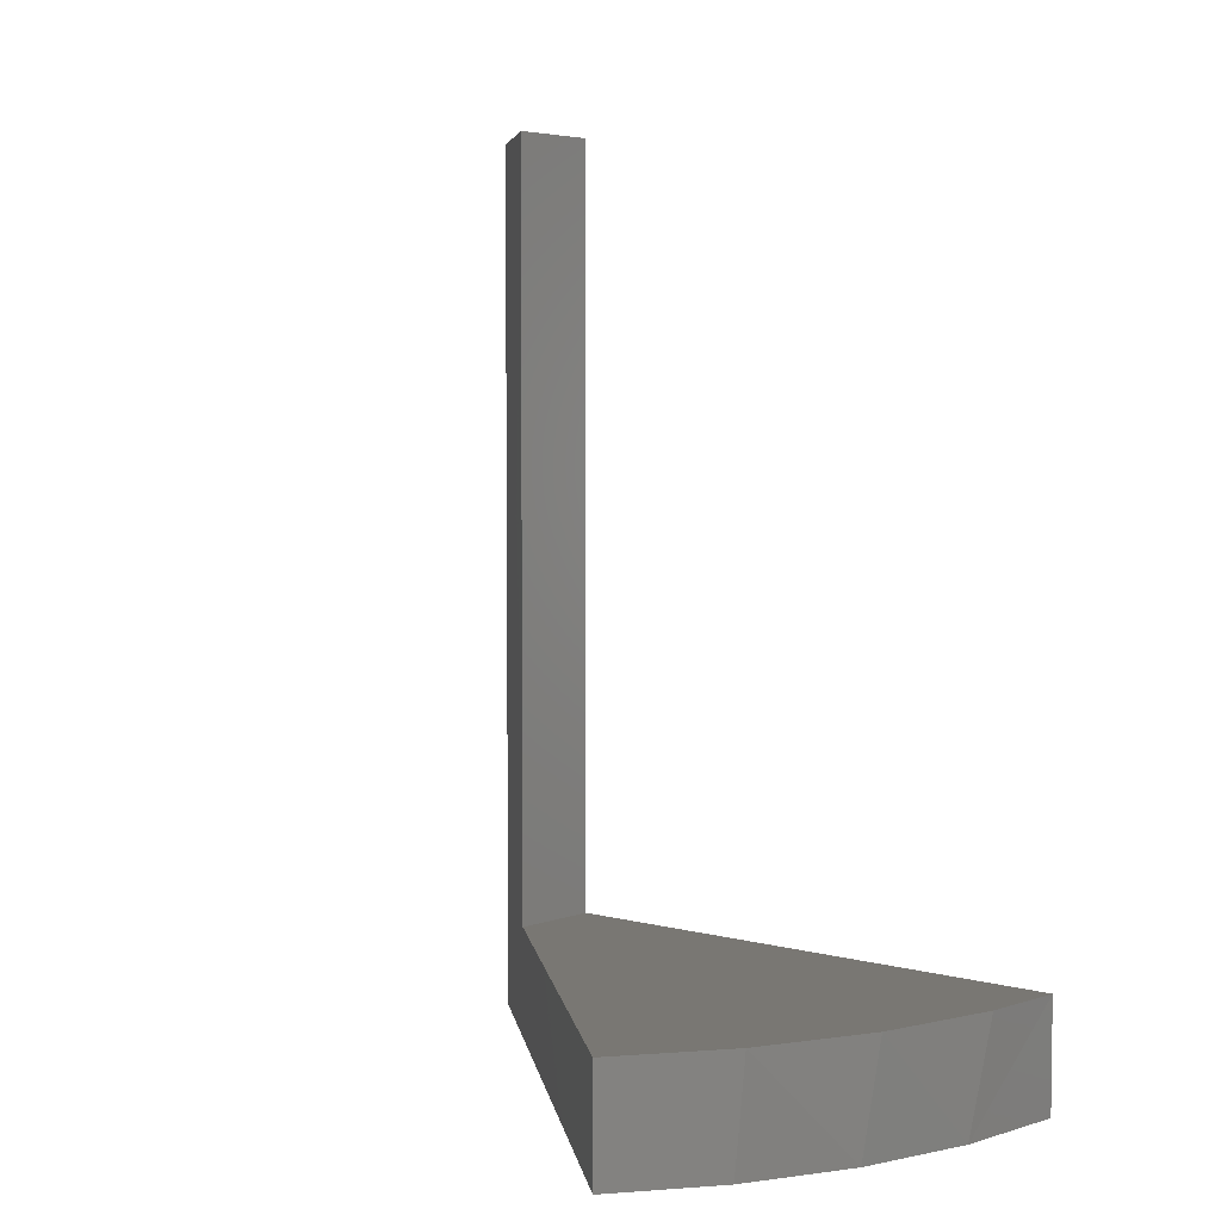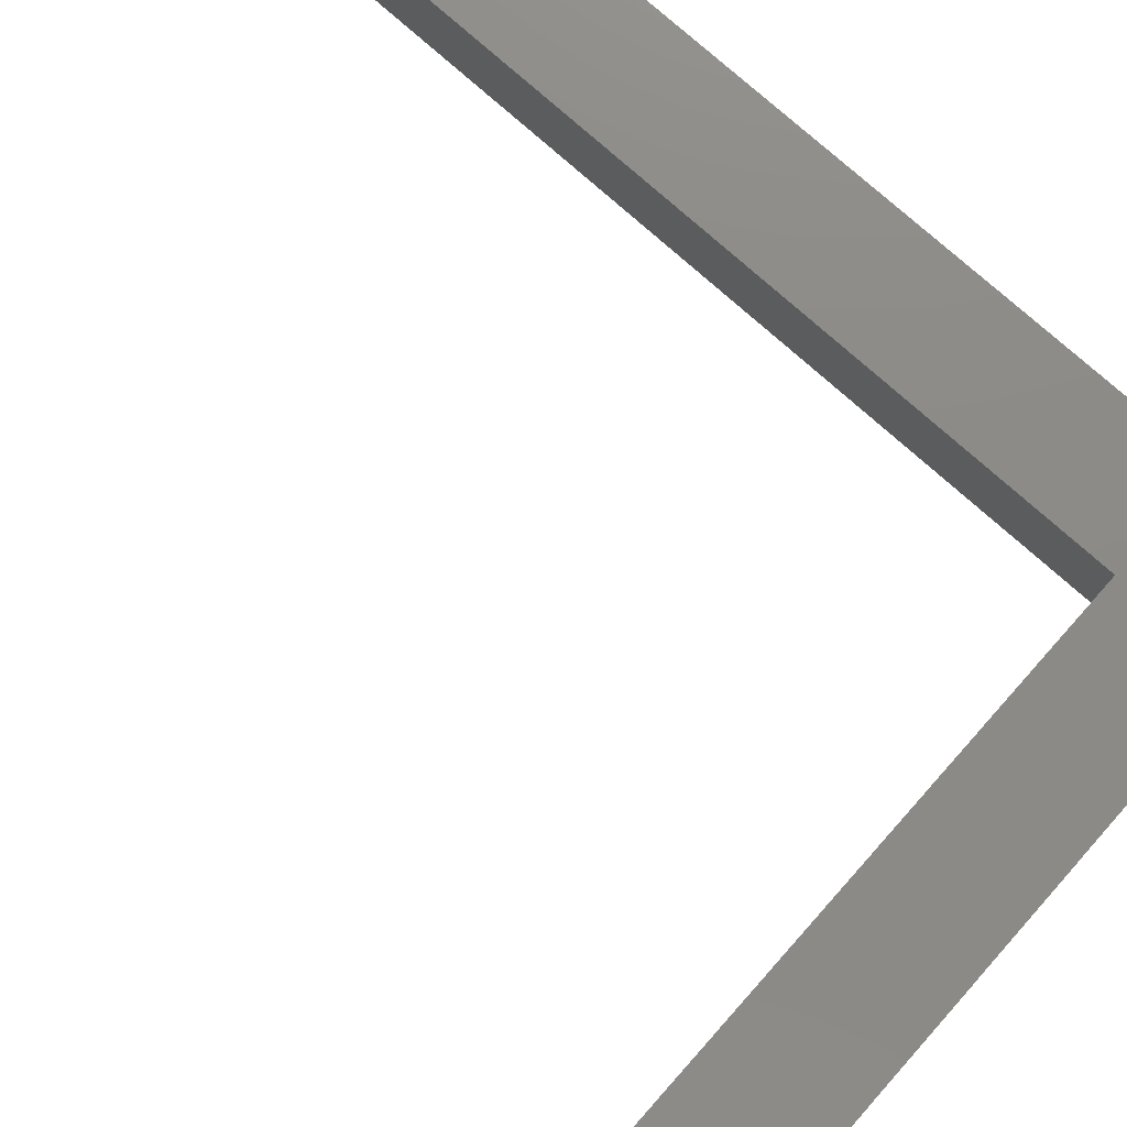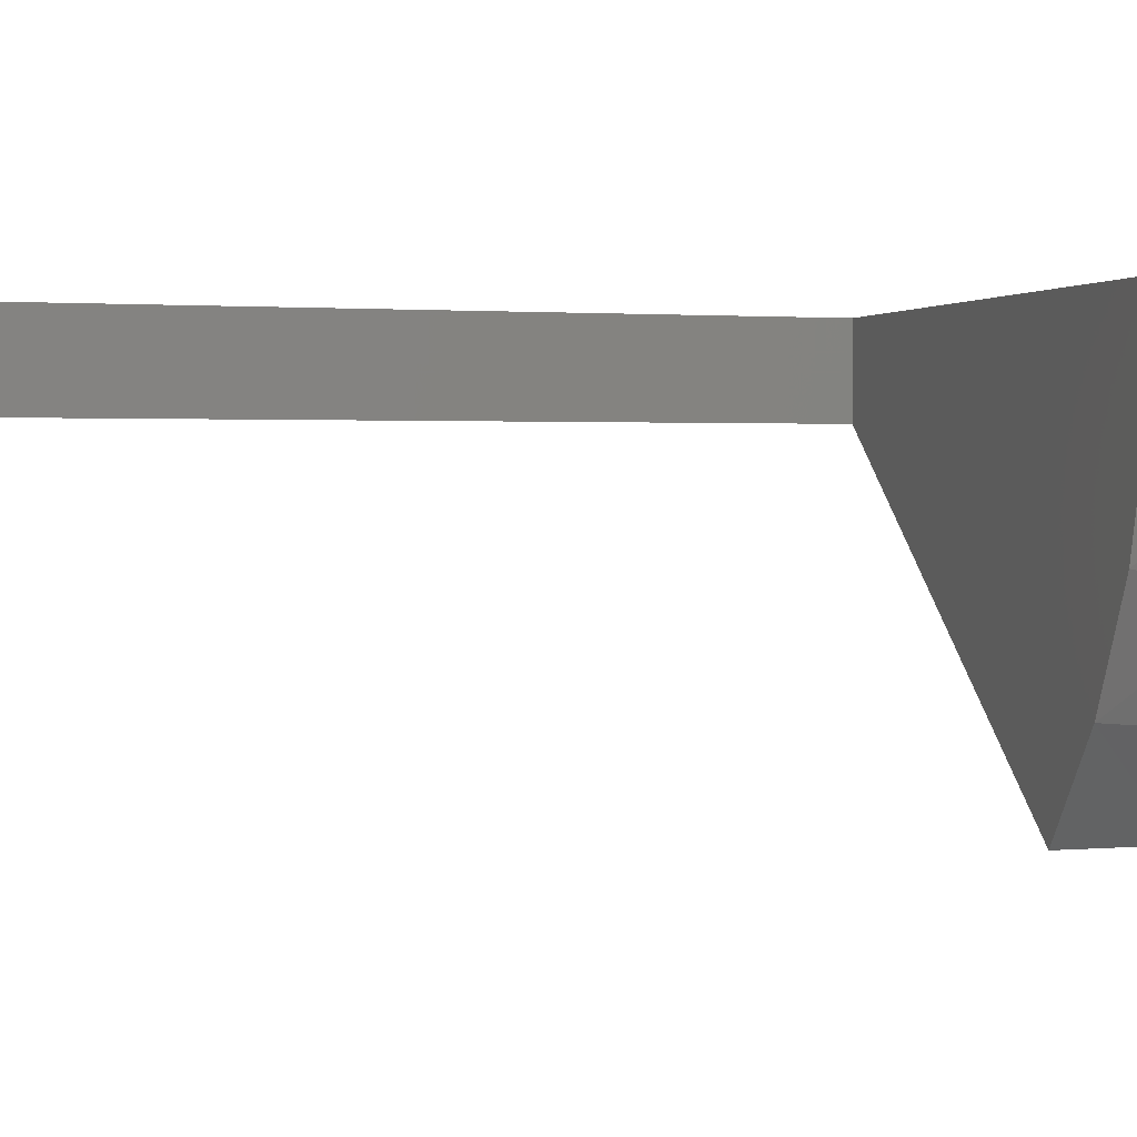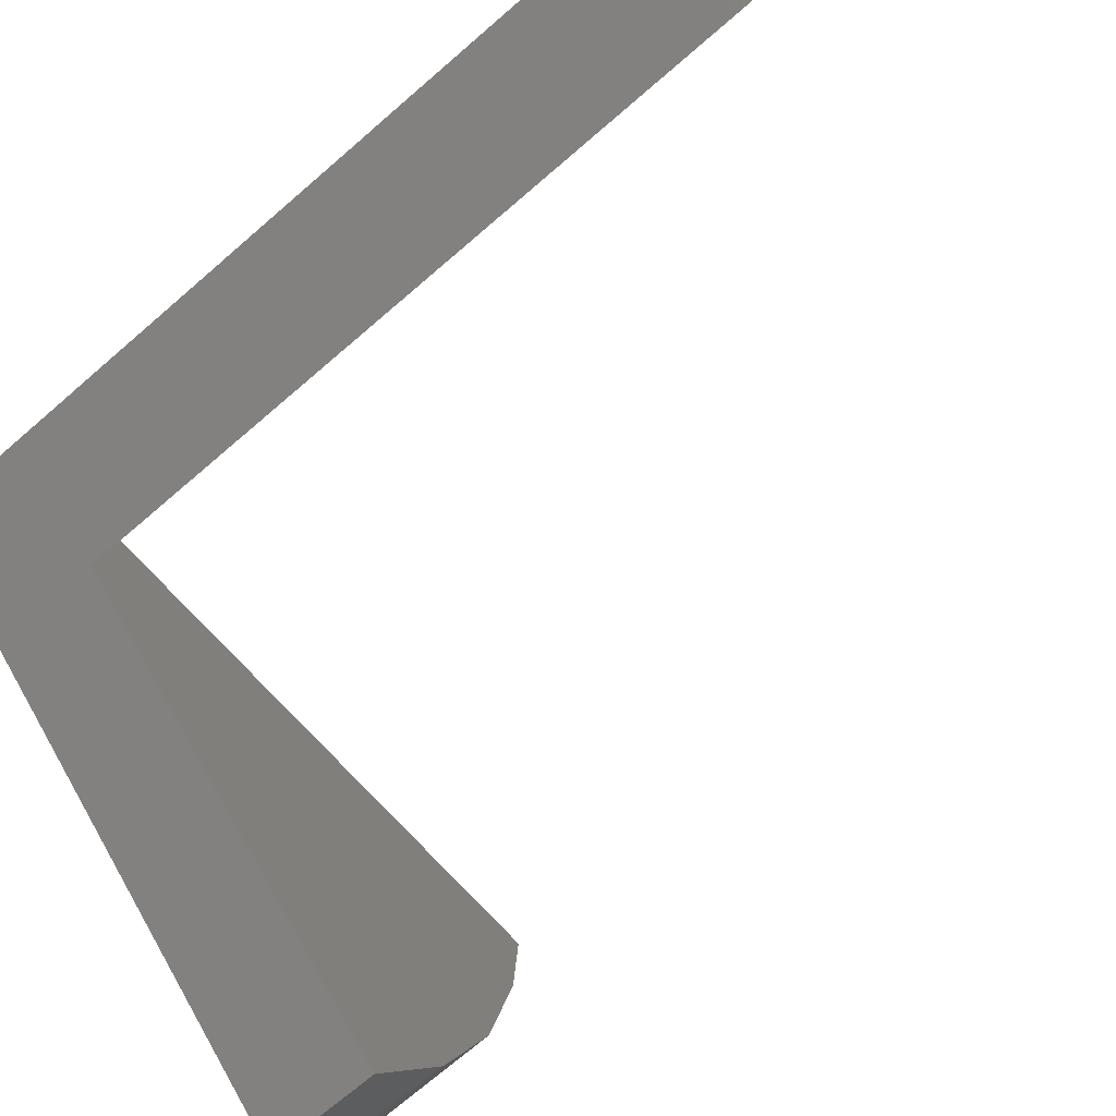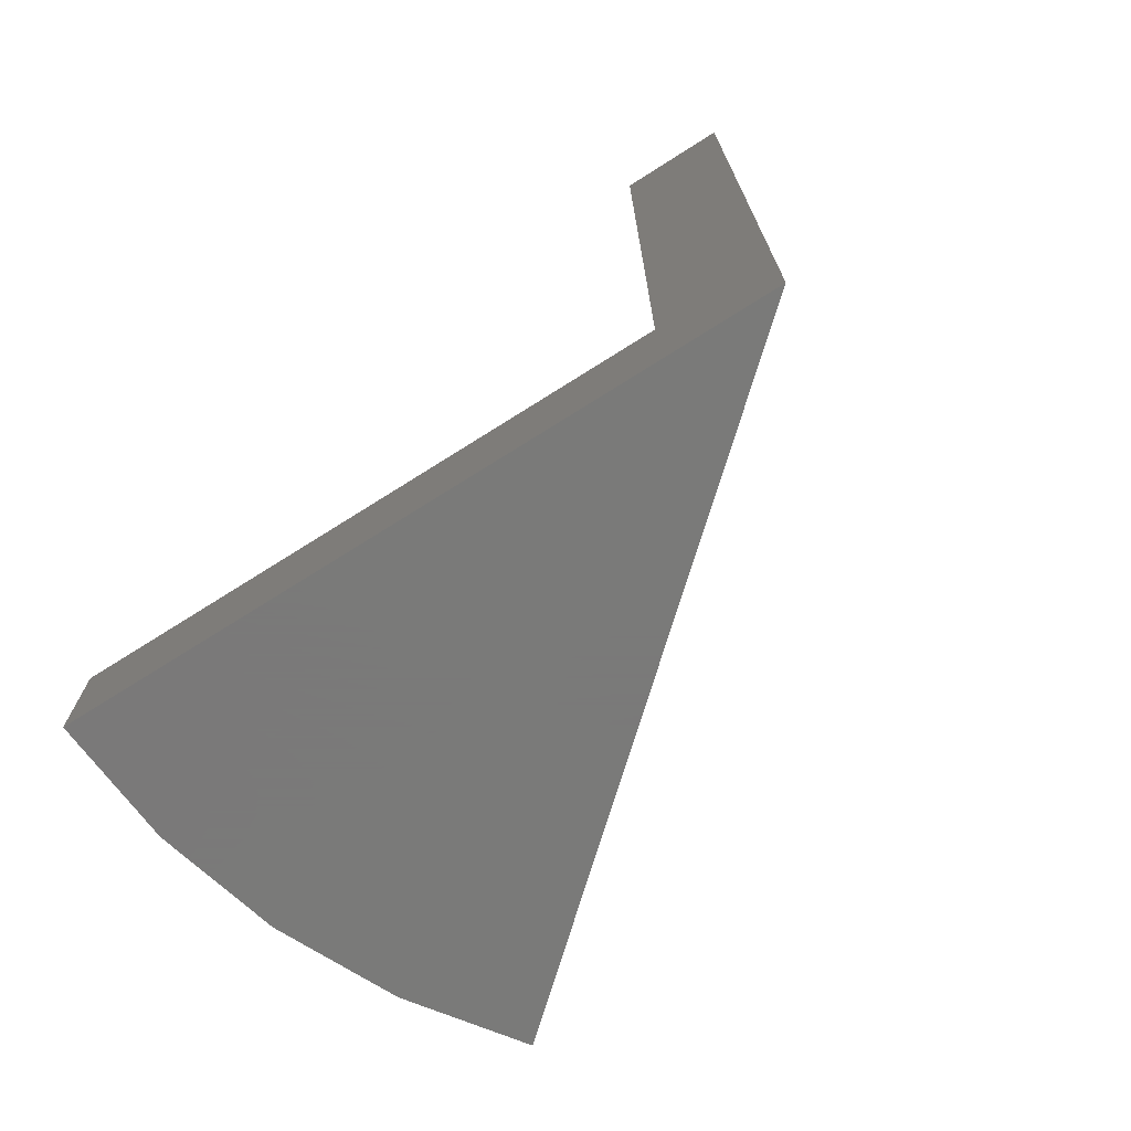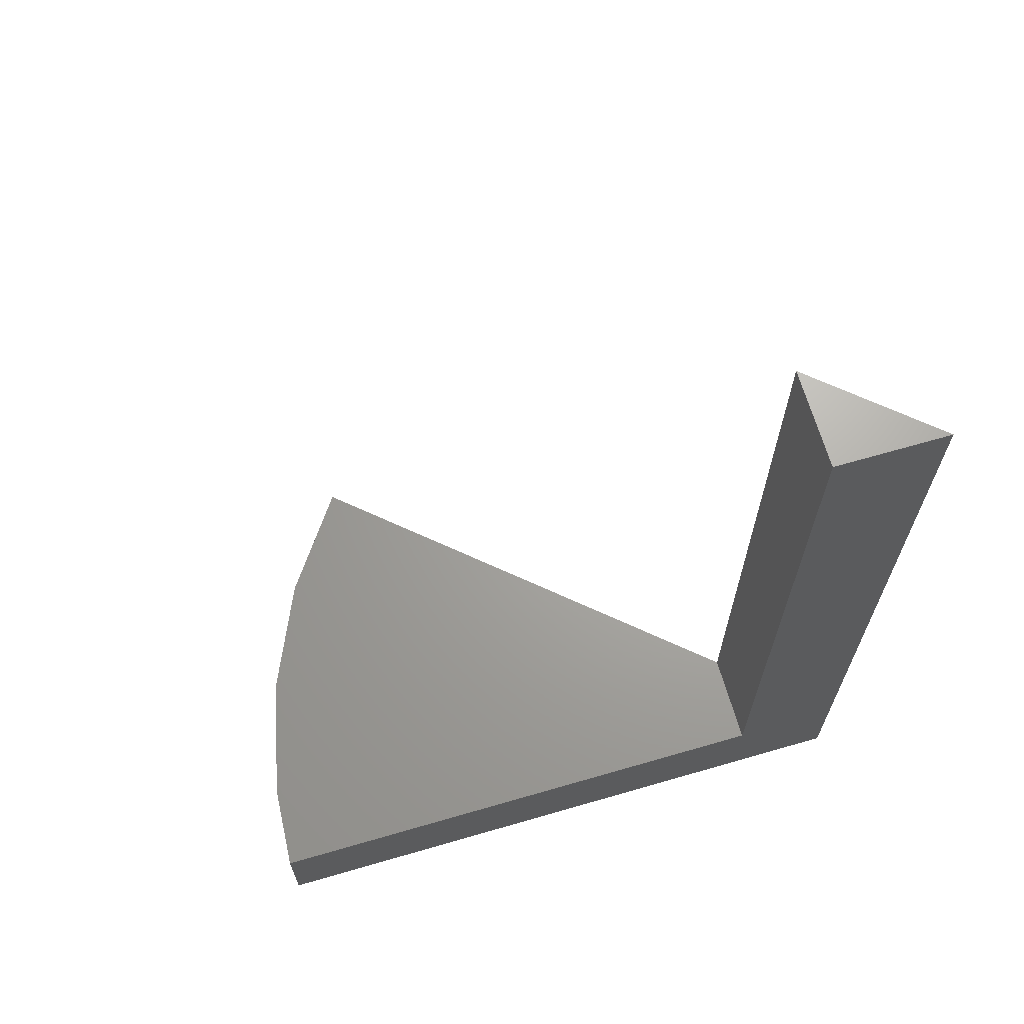
<metadata>
{"format":"stl","ext":"stl","renderer":"f3d","projection":"perspective","resolution":1024,"background":"white","views":[{"elev":4.7,"azim":40.9,"up":"+Z"},{"elev":76.8,"azim":131.8,"up":"+Y"},{"elev":1.5,"azim":72.6,"up":"+Y"},{"elev":-69.0,"azim":-49.0,"up":"+Y"},{"elev":-72.7,"azim":-147.7,"up":"+Z"},{"elev":67.3,"azim":163.8,"up":"+Z"}]}
</metadata>
<code>
# stl→obj: 16 verts, 28 faces
v 0.07434 -0.06449 0.03717
v 0.3392 -0.2942 0.03717
v 0.3895 -0.2233 0.03717
v 0.4253 -0.1441 0.03717
v 0.4451 -0.05941 0.03717
v 0.449 4.761e-18 0.03717
v 0.07434 -4.606e-17 0.03717
v 0.4207 -0.157 -0.03906
v 0.4419 -0.07979 -0.03906
v 0.3392 -0.2942 -0.03906
v 0.3861 -0.2293 -0.03906
v 0.449 -1.717e-33 -0.03906
v 0.07434 3.806e-17 0.5703
v 3.731e-17 3.806e-17 0.5703
v 0.07434 -0.06449 0.5703
v 0 0 -0.03906
f 1 2 3
f 1 3 4
f 1 4 5
f 1 5 6
f 1 6 7
f 3 8 4
f 4 8 9
f 2 10 3
f 3 10 11
f 3 11 8
f 12 6 9
f 9 6 5
f 9 5 4
f 13 14 15
f 13 7 14
f 14 7 16
f 7 6 16
f 16 6 12
f 15 14 1
f 1 14 16
f 1 16 2
f 2 16 10
f 7 13 1
f 1 13 15
f 16 12 9
f 16 9 8
f 16 8 11
f 16 11 10

</code>
